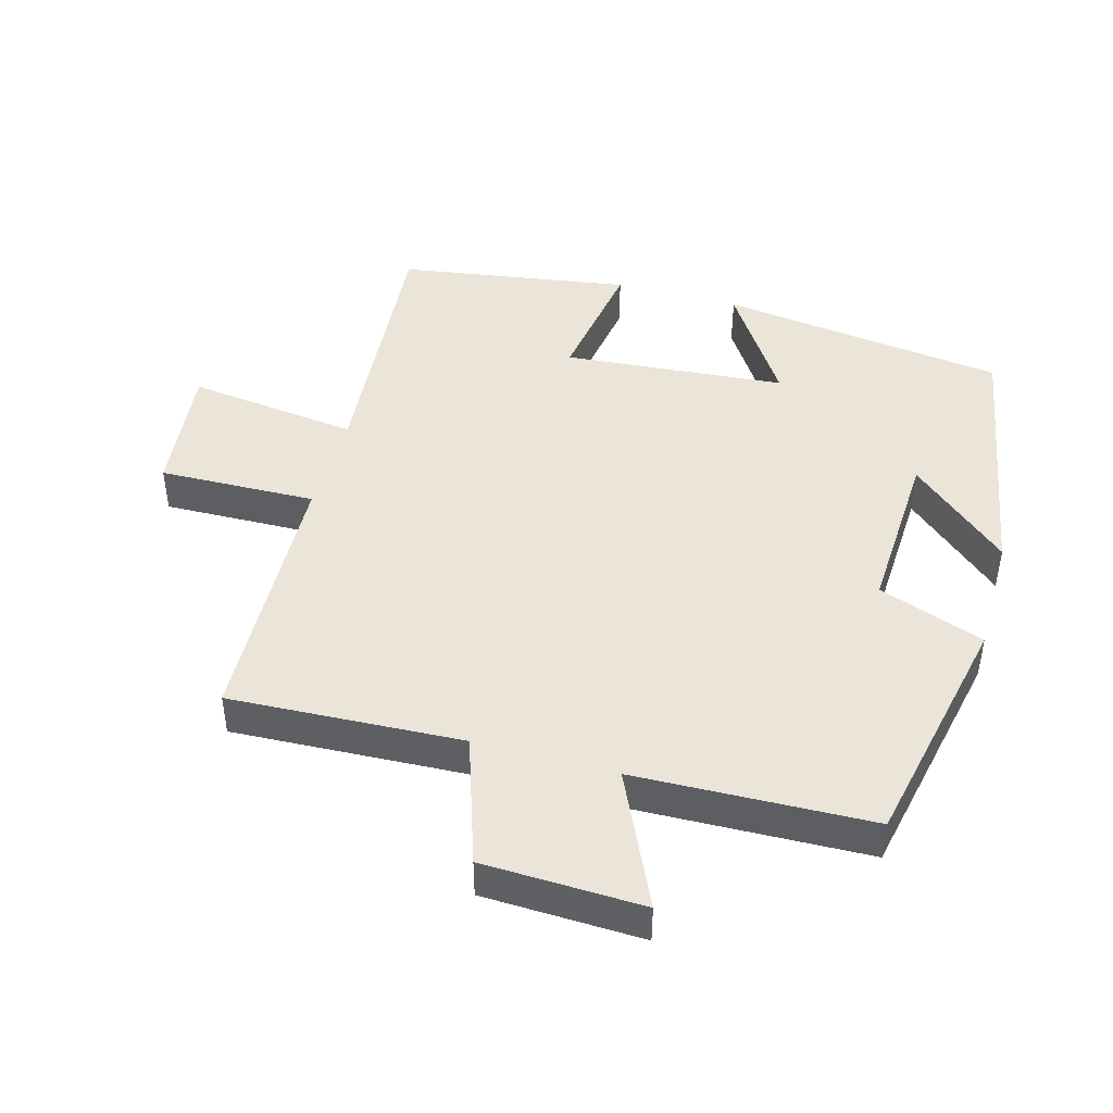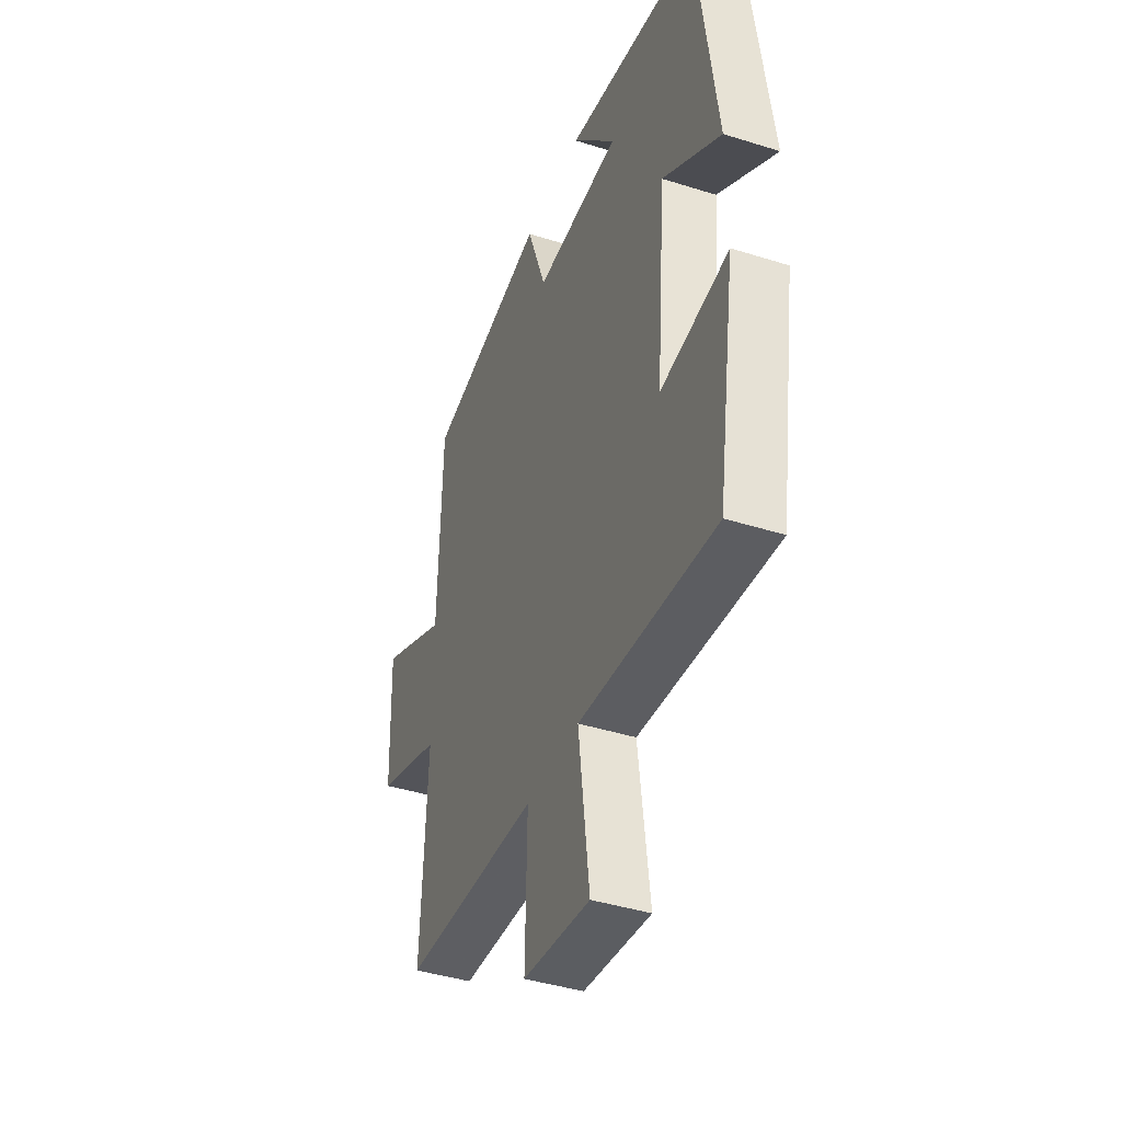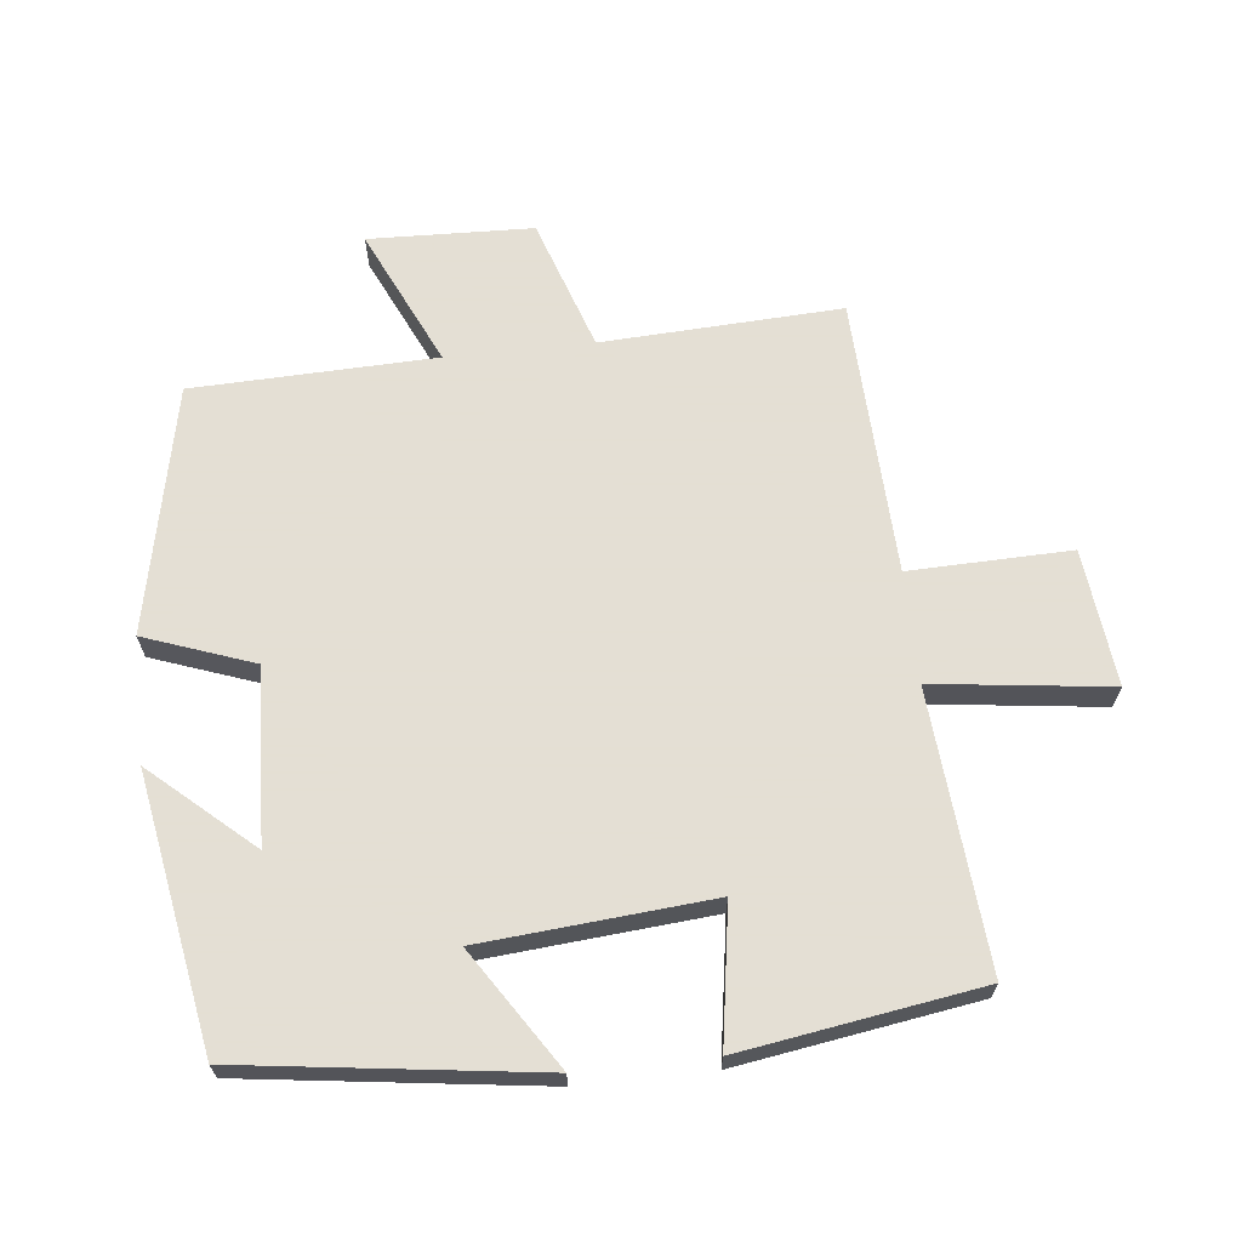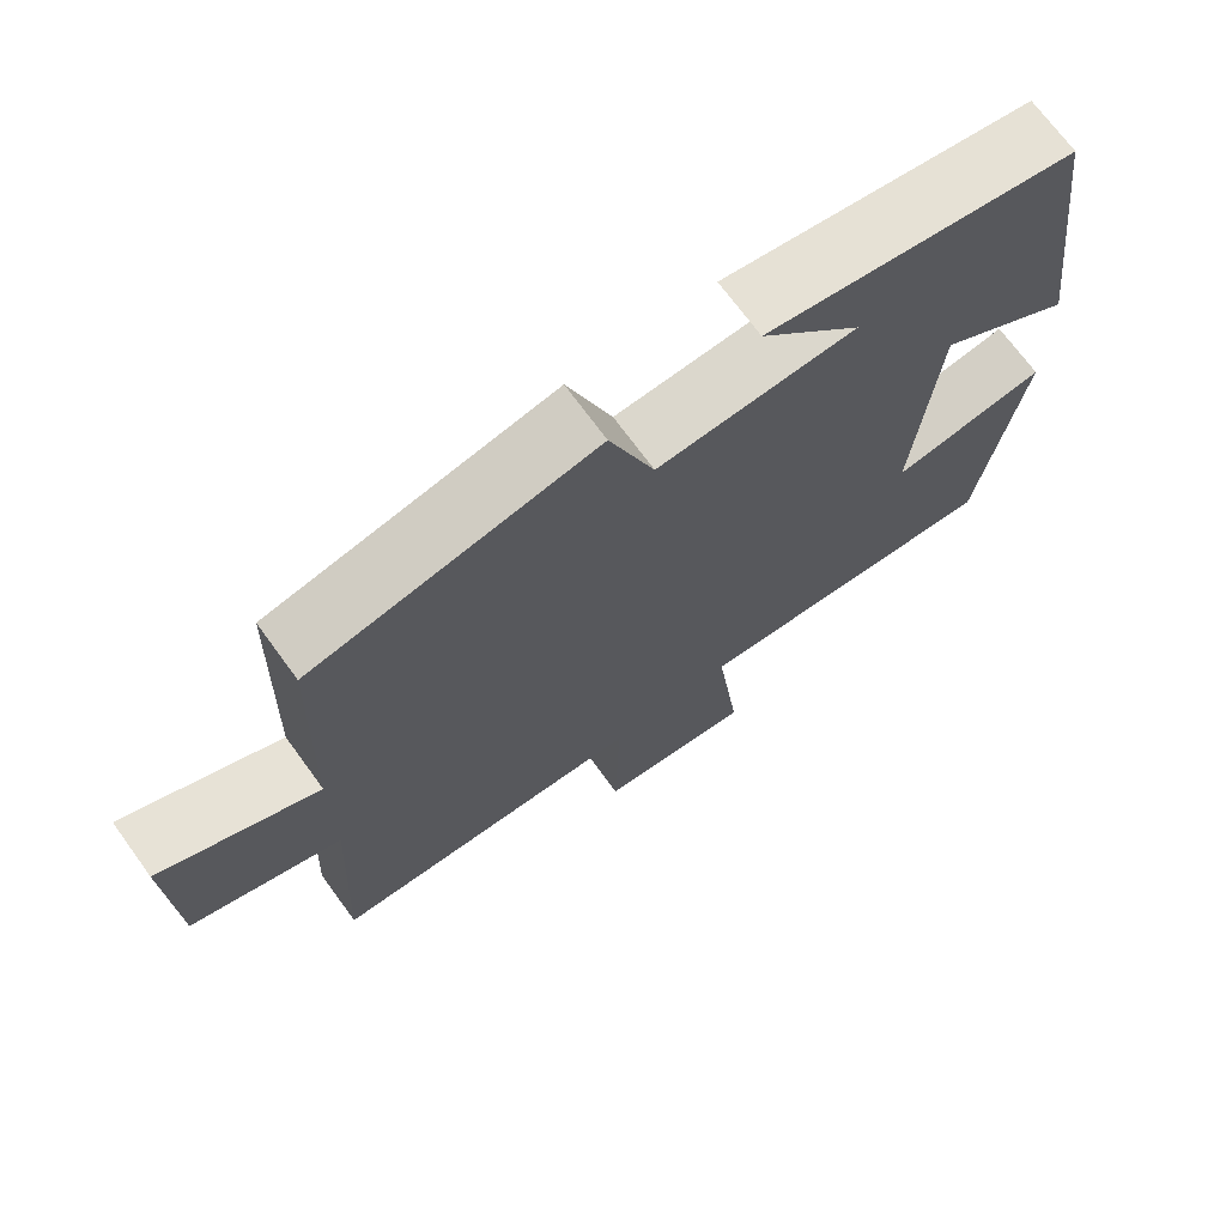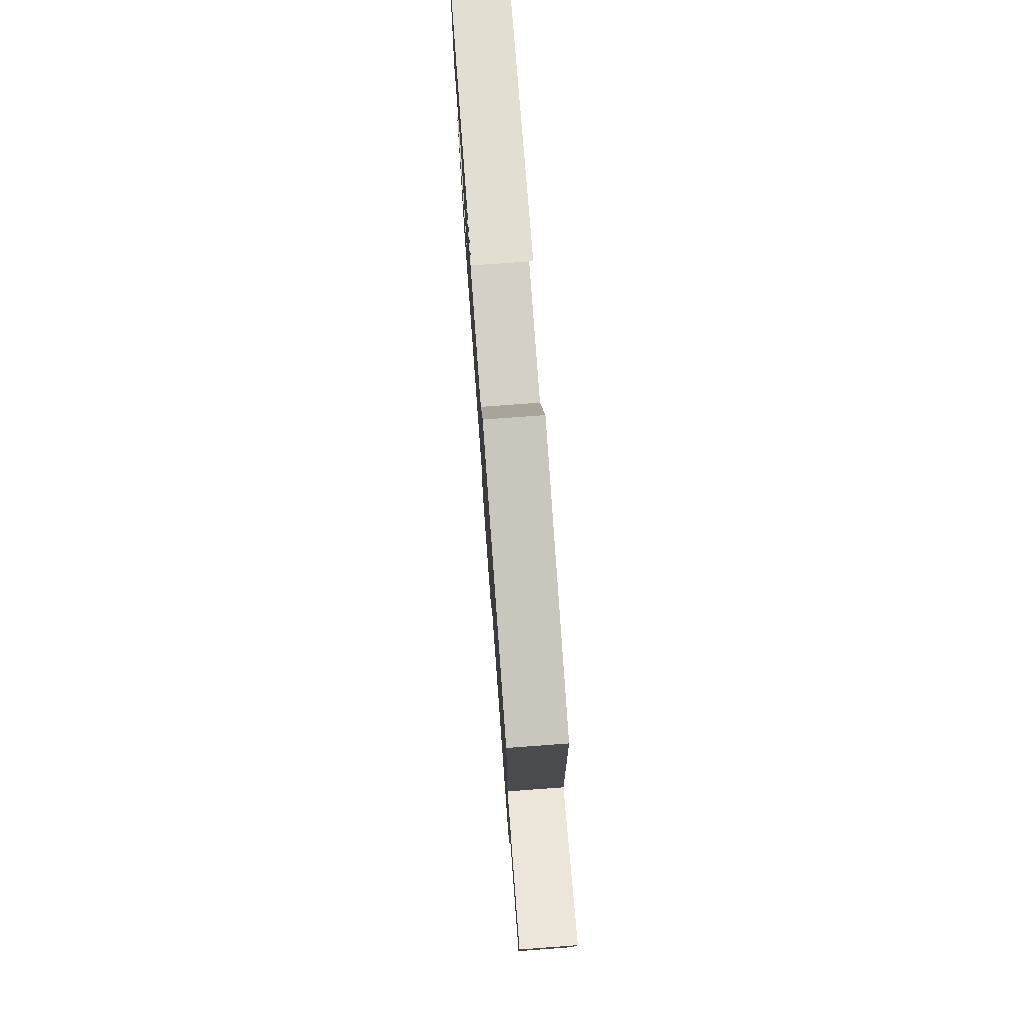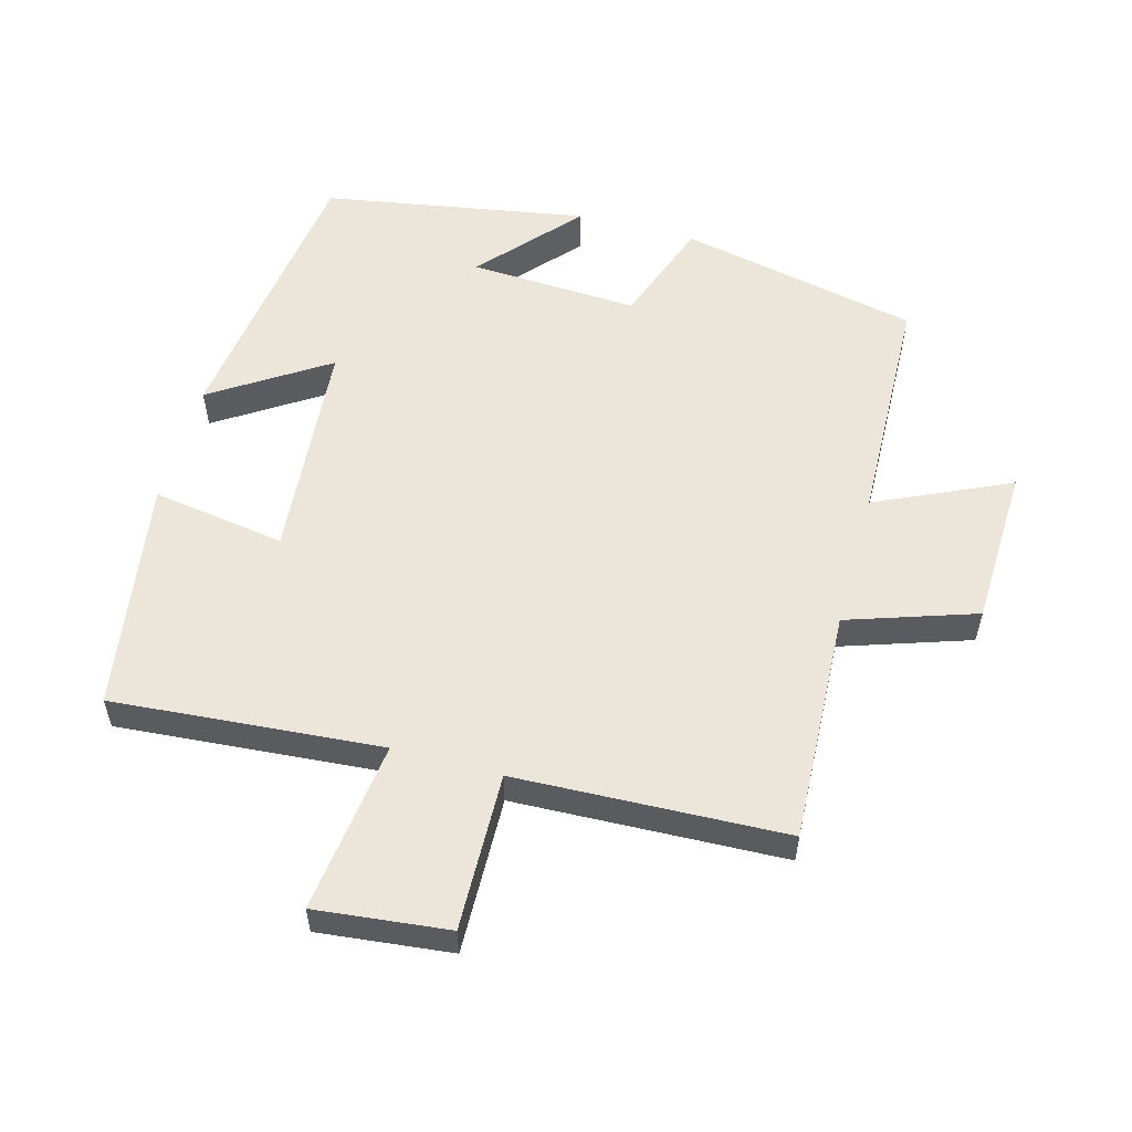
<metadata>
{"format":"obj","ext":"obj","renderer":"f3d","projection":"perspective","resolution":1024,"background":"white","views":[{"elev":45.1,"azim":-74.4,"up":"+Y"},{"elev":-41.5,"azim":69.1,"up":"+Z"},{"elev":66.3,"azim":83.8,"up":"+Y"},{"elev":70.9,"azim":-36.1,"up":"+Z"},{"elev":77.5,"azim":-94.2,"up":"+Z"},{"elev":56.0,"azim":-164.6,"up":"+Y"}]}
</metadata>
<code>
v -0.489 0.07 0.425
v -0.131 0.07 0.5
v -0.074 0.07 0.342
v 0.178 0.07 0.354
v 0.049 0.07 0.5
v 0.443 0.07 0.431
v 0.5 0.07 0.003
v 0.329 0.07 0.114
v 0.301 0.07 -0.218
v 0.5 0.07 -0.187
v 0.446 0.07 -0.533
v 0.045 0.07 -0.5
v 0.077 0.07 -0.756
v -0.121 0.07 -0.734
v -0.115 0.07 -0.5
v -0.517 0.07 -0.484
v -0.5 0.07 -0.137
v -0.691 0.07 -0.073
v -0.699 0.07 0.165
v -0.5 0.07 0.073
v -0.489 0 0.425
v -0.131 0 0.5
v -0.074 0 0.342
v 0.178 0 0.354
v 0.049 0 0.5
v 0.443 0 0.431
v 0.5 0 0.003
v 0.329 0 0.114
v 0.301 0 -0.218
v 0.5 0 -0.187
v 0.446 0 -0.533
v 0.045 0 -0.5
v 0.077 0 -0.756
v -0.121 0 -0.734
v -0.115 0 -0.5
v -0.517 0 -0.484
v -0.5 0 -0.137
v -0.691 0 -0.073
v -0.699 0 0.165
v -0.5 0 0.073
f 17 18 19 20
f 17 20 1 2
f 15 16 17 2
f 12 13 14 15
f 12 15 2 3
f 9 10 11 12
f 8 9 12 3
f 6 7 8
f 4 5 6
f 4 6 8
f 3 4 8
f 40 39 38 37
f 22 21 40 37
f 22 37 36 35
f 35 34 33 32
f 23 22 35 32
f 32 31 30 29
f 23 32 29 28
f 28 27 26
f 26 25 24
f 28 26 24
f 28 24 23
f 1 21 22 2
f 2 22 23 3
f 3 23 24 4
f 4 24 25 5
f 5 25 26 6
f 6 26 27 7
f 7 27 28 8
f 8 28 29 9
f 9 29 30 10
f 10 30 31 11
f 11 31 32 12
f 12 32 33 13
f 13 33 34 14
f 14 34 35 15
f 15 35 36 16
f 16 36 37 17
f 17 37 38 18
f 18 38 39 19
f 19 39 40 20
f 20 40 21 1

</code>
